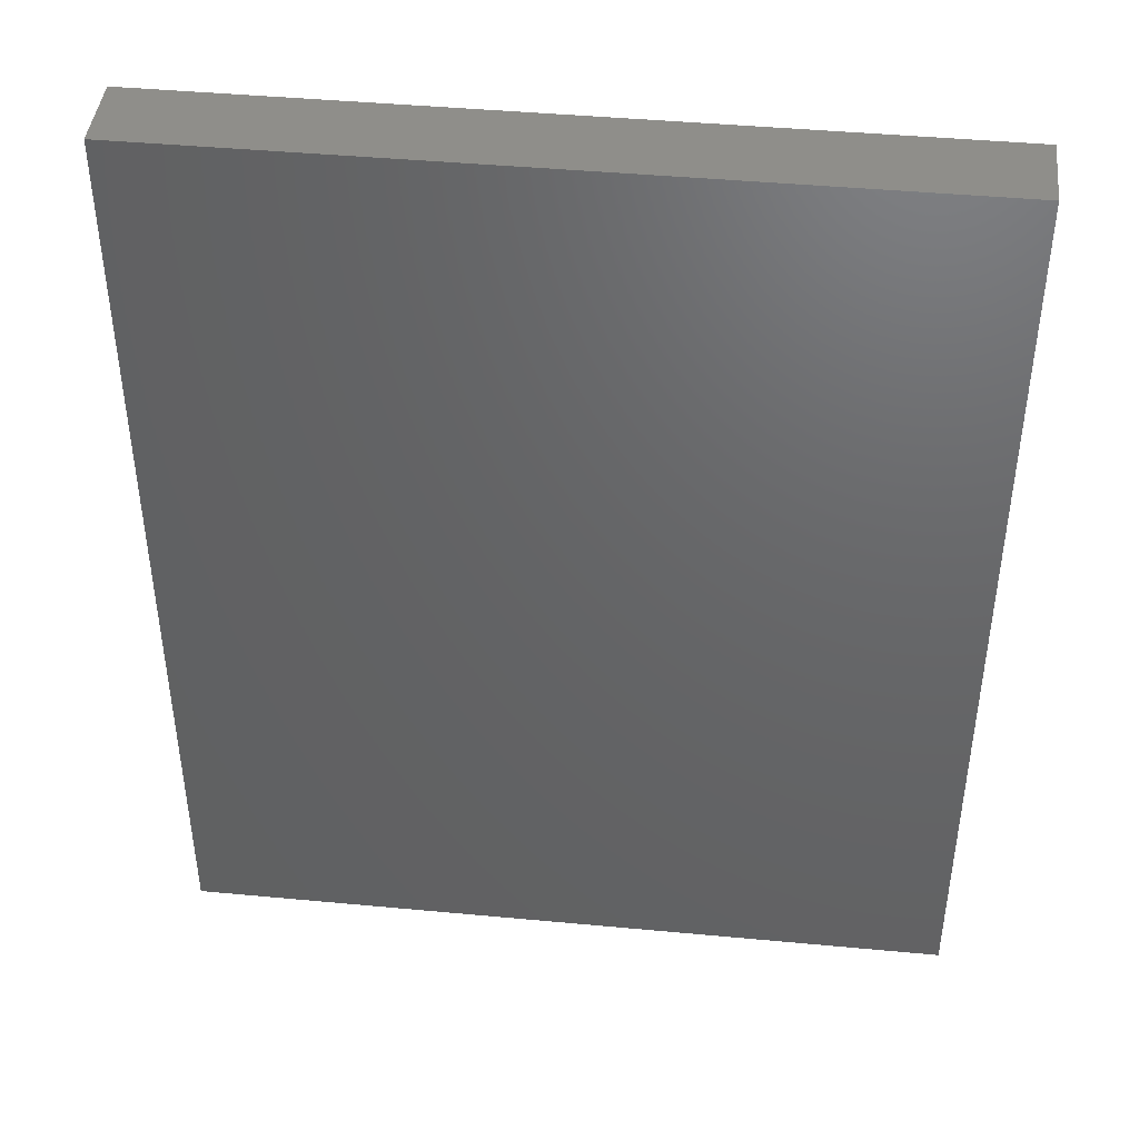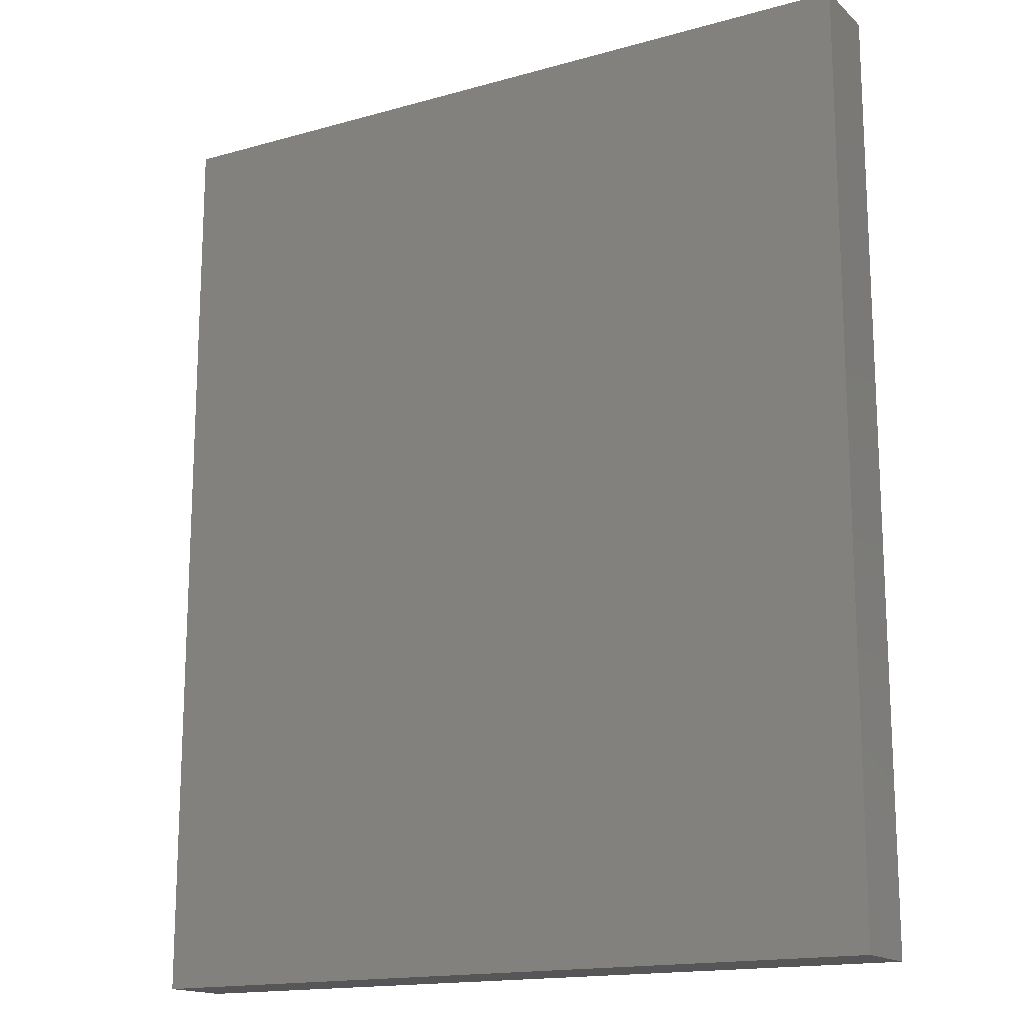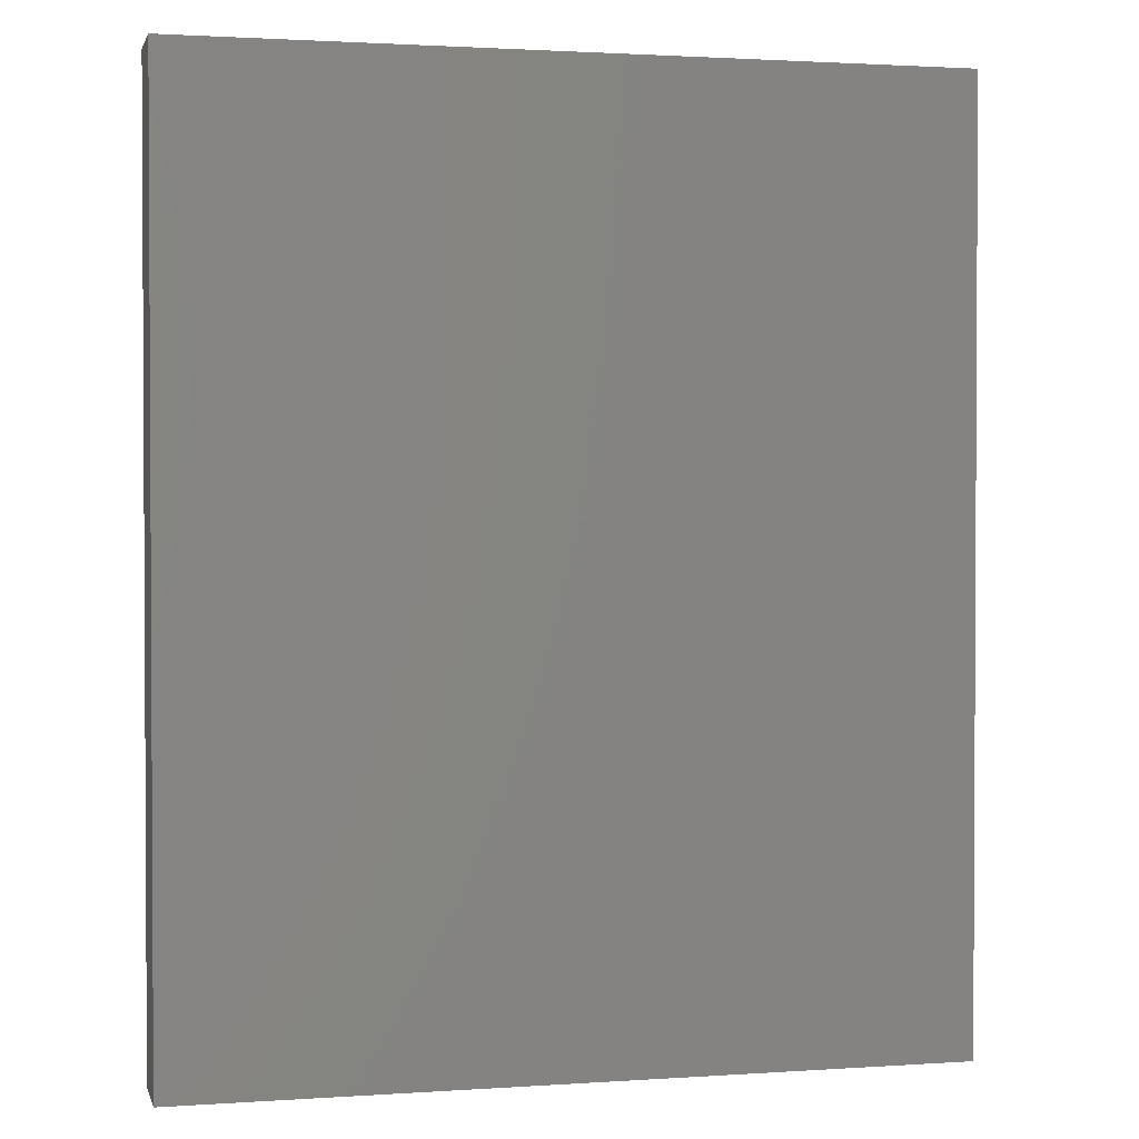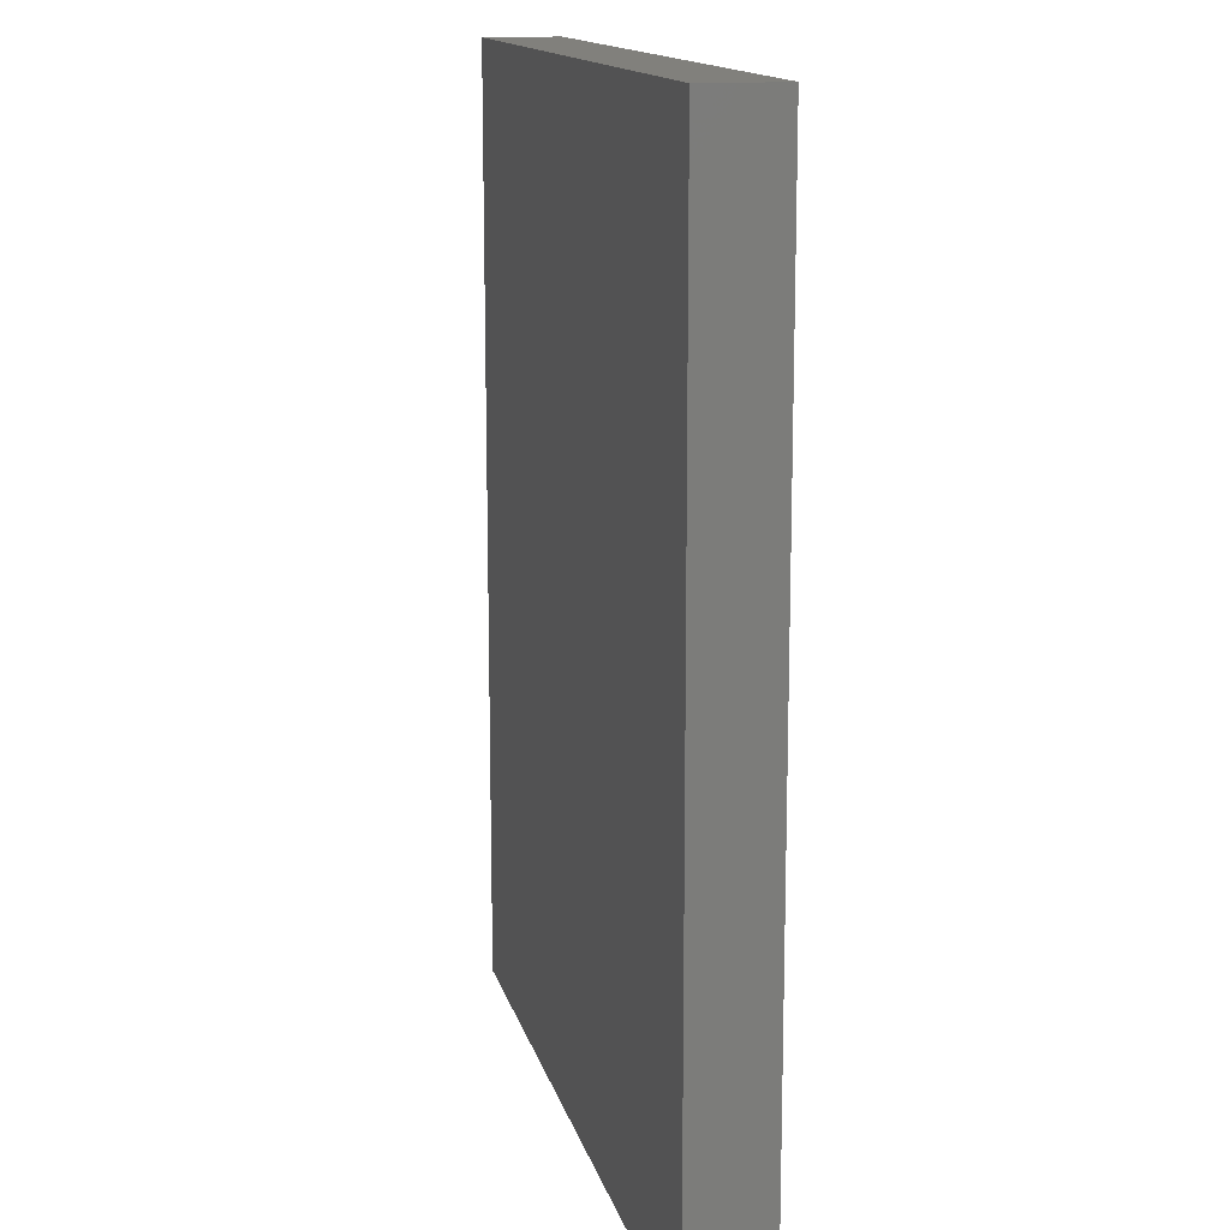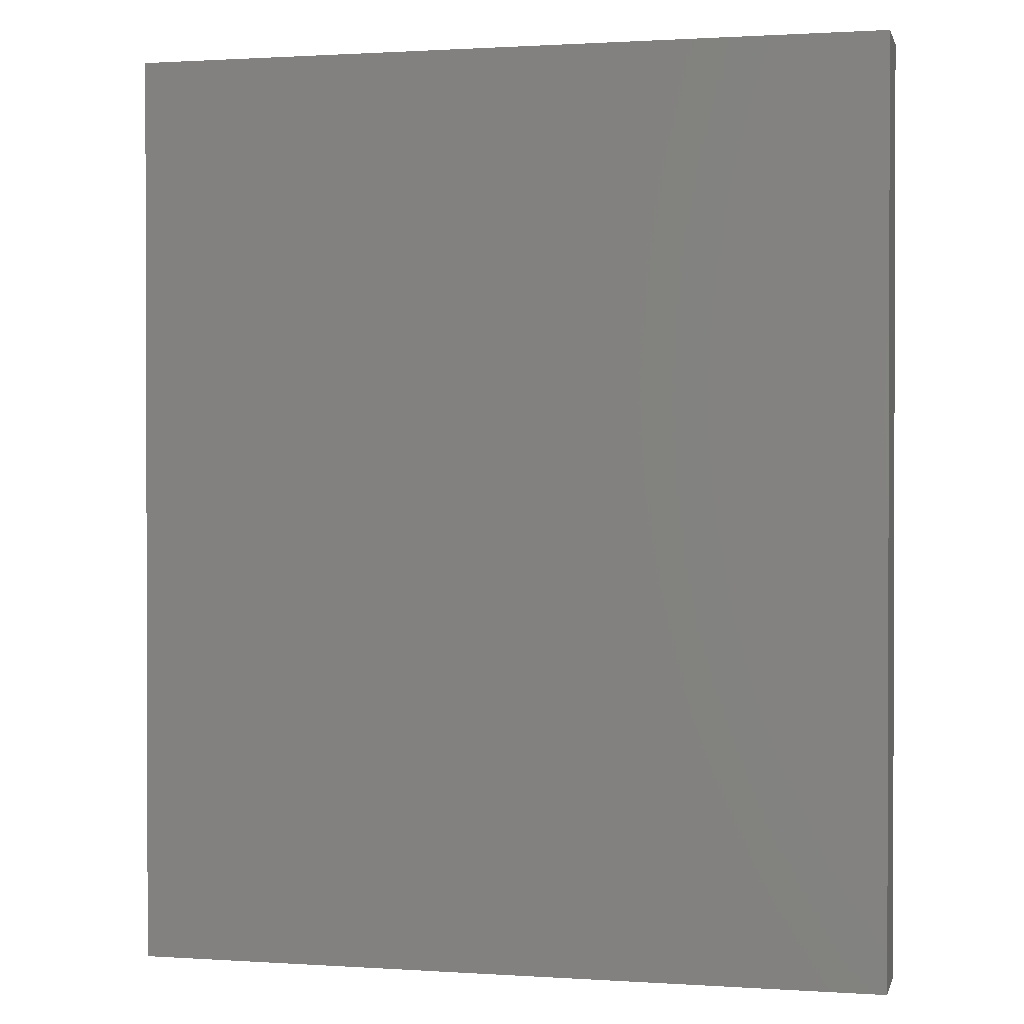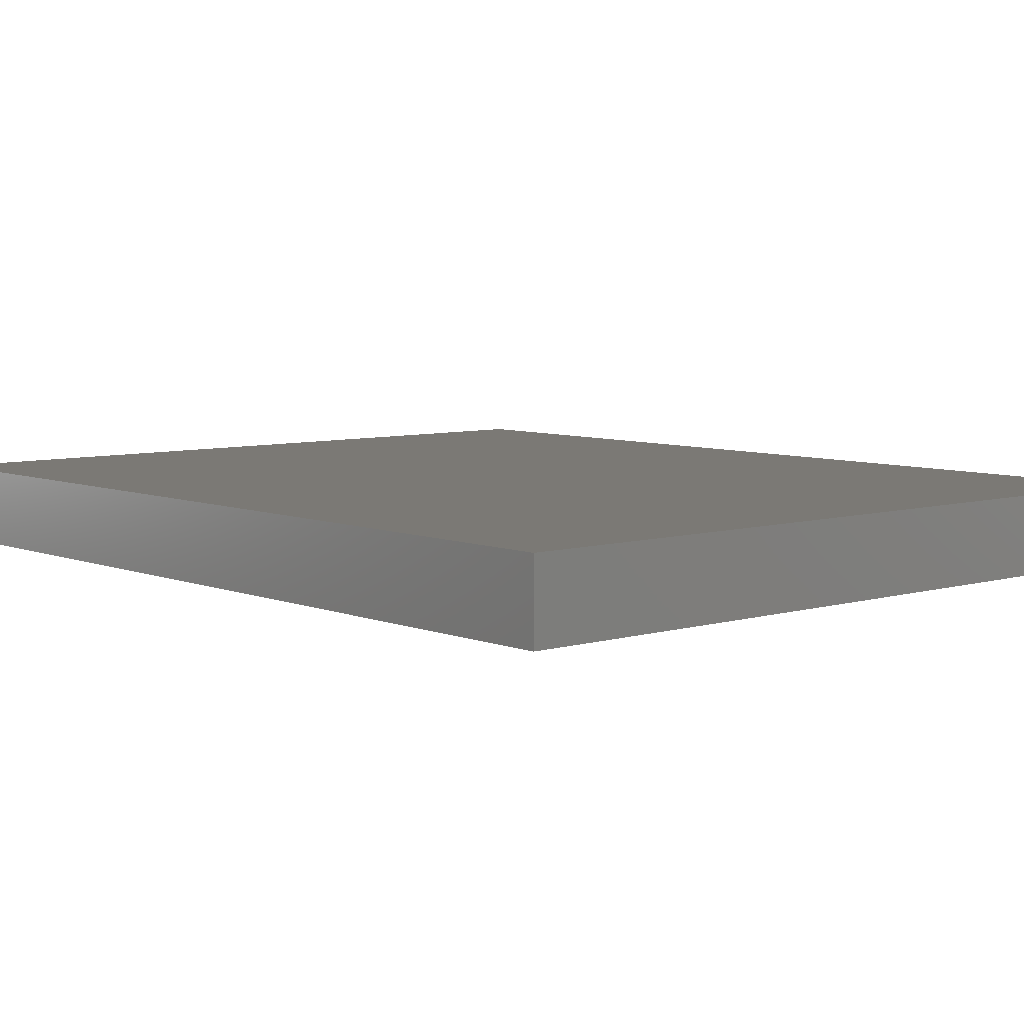
<metadata>
{"format":"stl","ext":"stl","renderer":"f3d","projection":"perspective","resolution":1024,"background":"white","views":[{"elev":43.4,"azim":6.3,"up":"+Y"},{"elev":-16.1,"azim":-149.8,"up":"+Y"},{"elev":1.7,"azim":166.3,"up":"+Y"},{"elev":14.2,"azim":76.8,"up":"+Y"},{"elev":1.0,"azim":13.5,"up":"+Y"},{"elev":6.6,"azim":-41.0,"up":"+Z"}]}
</metadata>
<code>
# stl→obj: 8 verts, 12 faces
v 0.02834 0.5264 0.4247
v 0.01806 0.5264 0.4247
v 0.01806 0.5389 0.4247
v 0.02834 0.5389 0.4247
v 0.01806 0.5264 0.4257
v 0.01806 0.5389 0.4257
v 0.02834 0.5264 0.4257
v 0.02834 0.5389 0.4257
f 1 2 3
f 1 3 4
f 5 6 3
f 5 3 2
f 5 2 1
f 5 1 7
f 8 4 3
f 8 3 6
f 8 6 5
f 8 5 7
f 8 7 1
f 8 1 4

</code>
